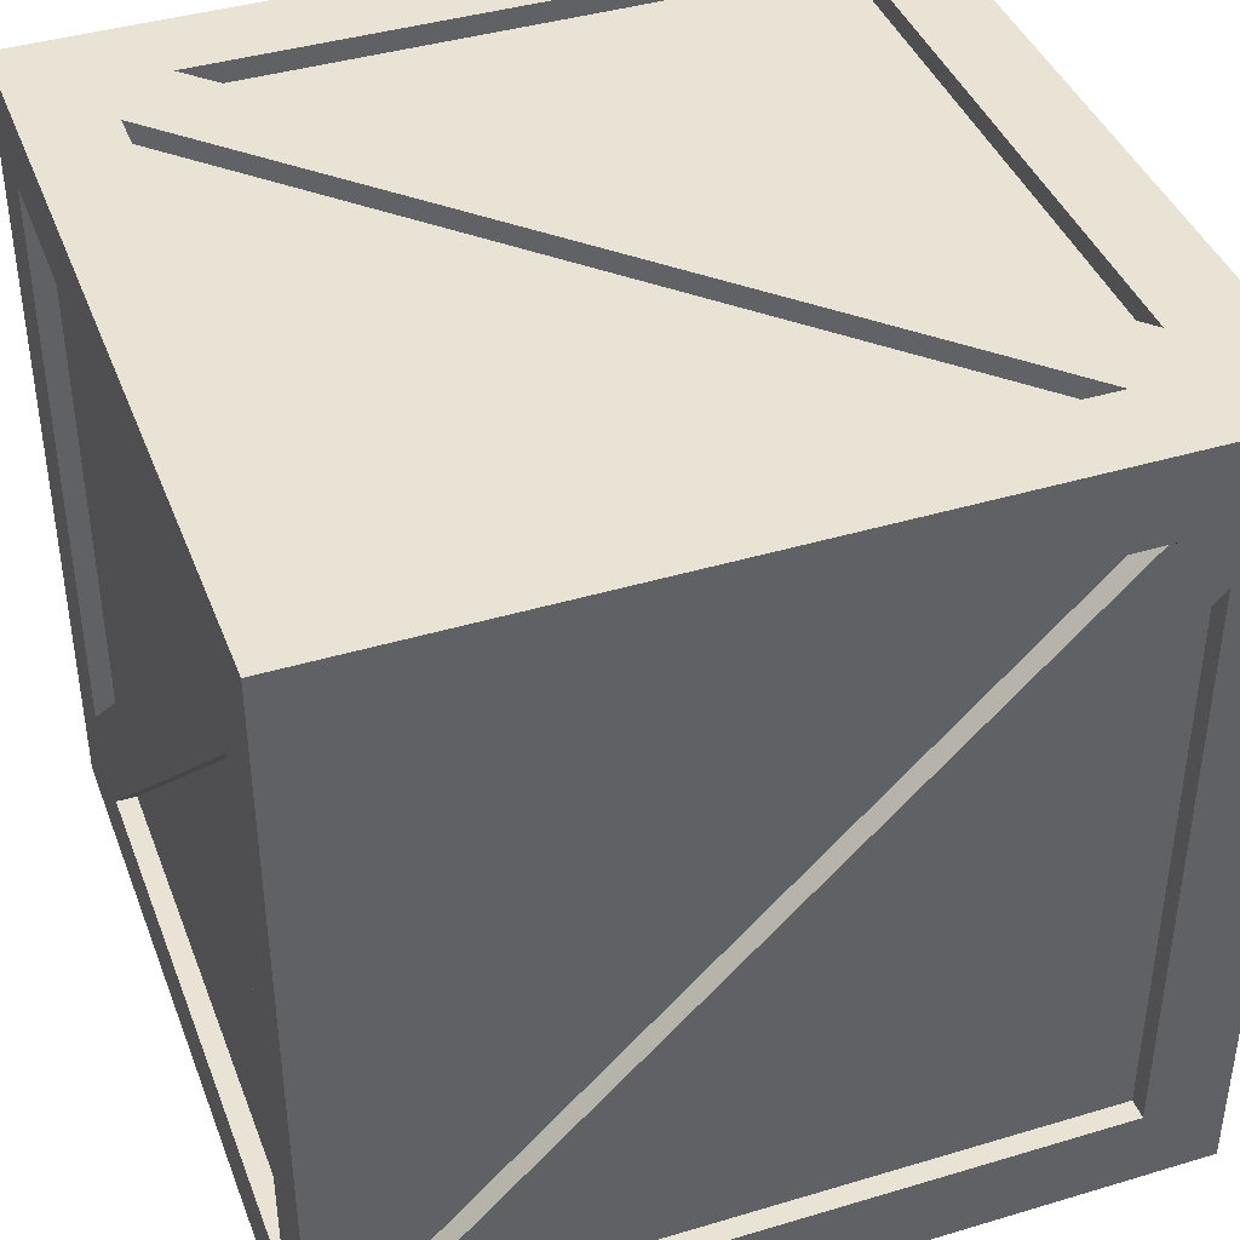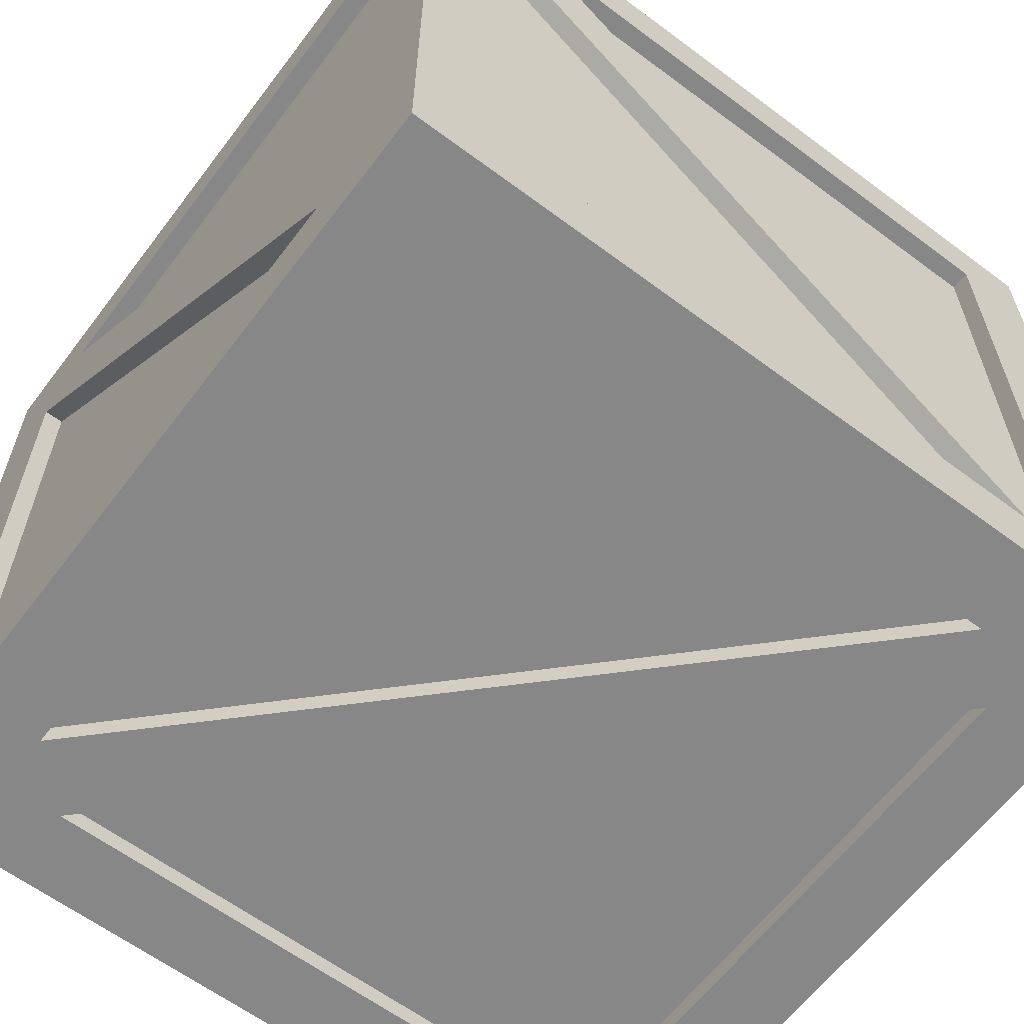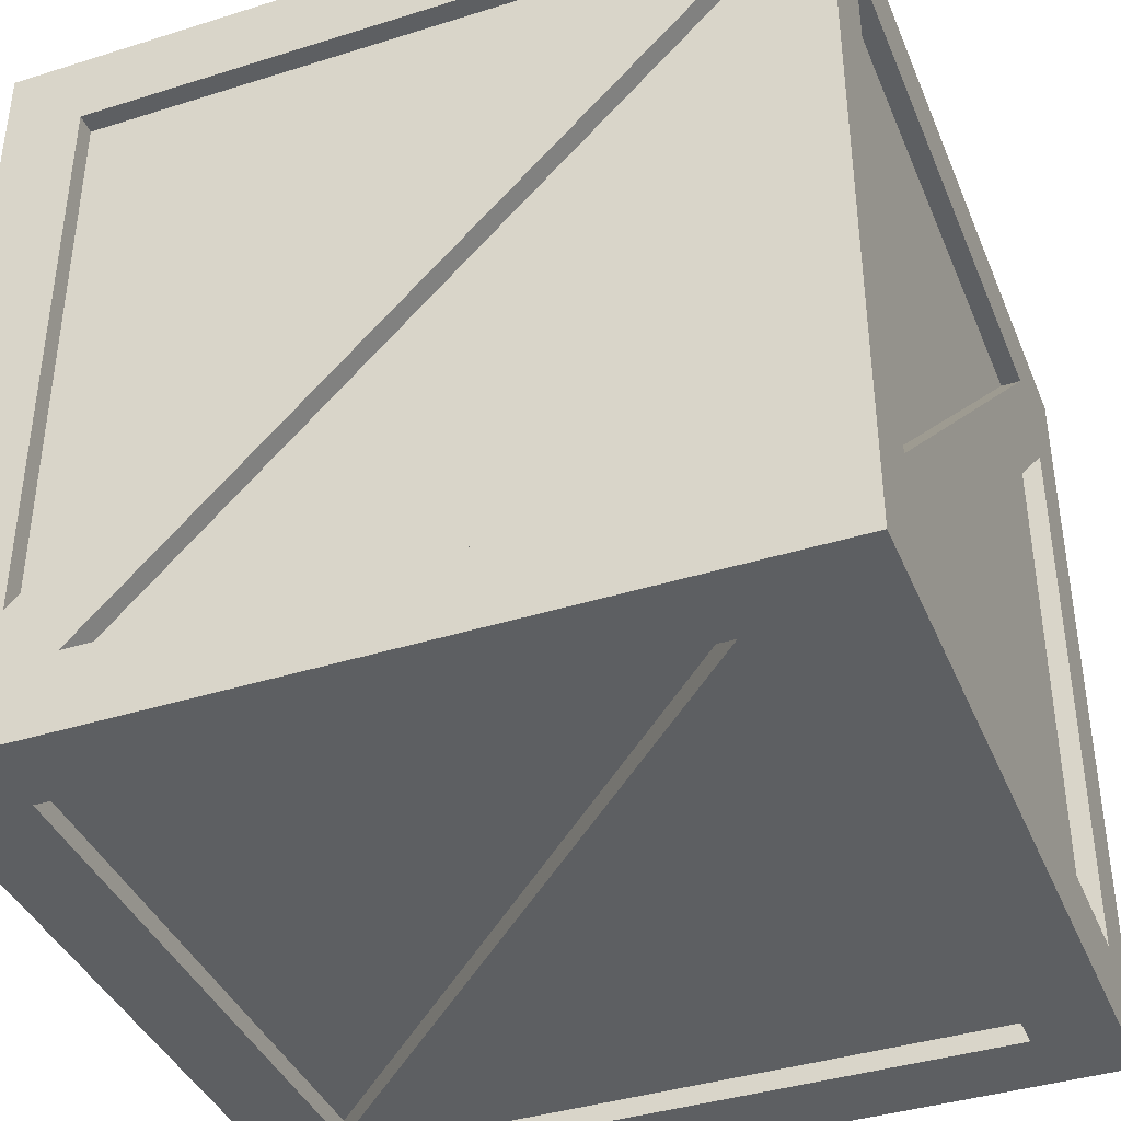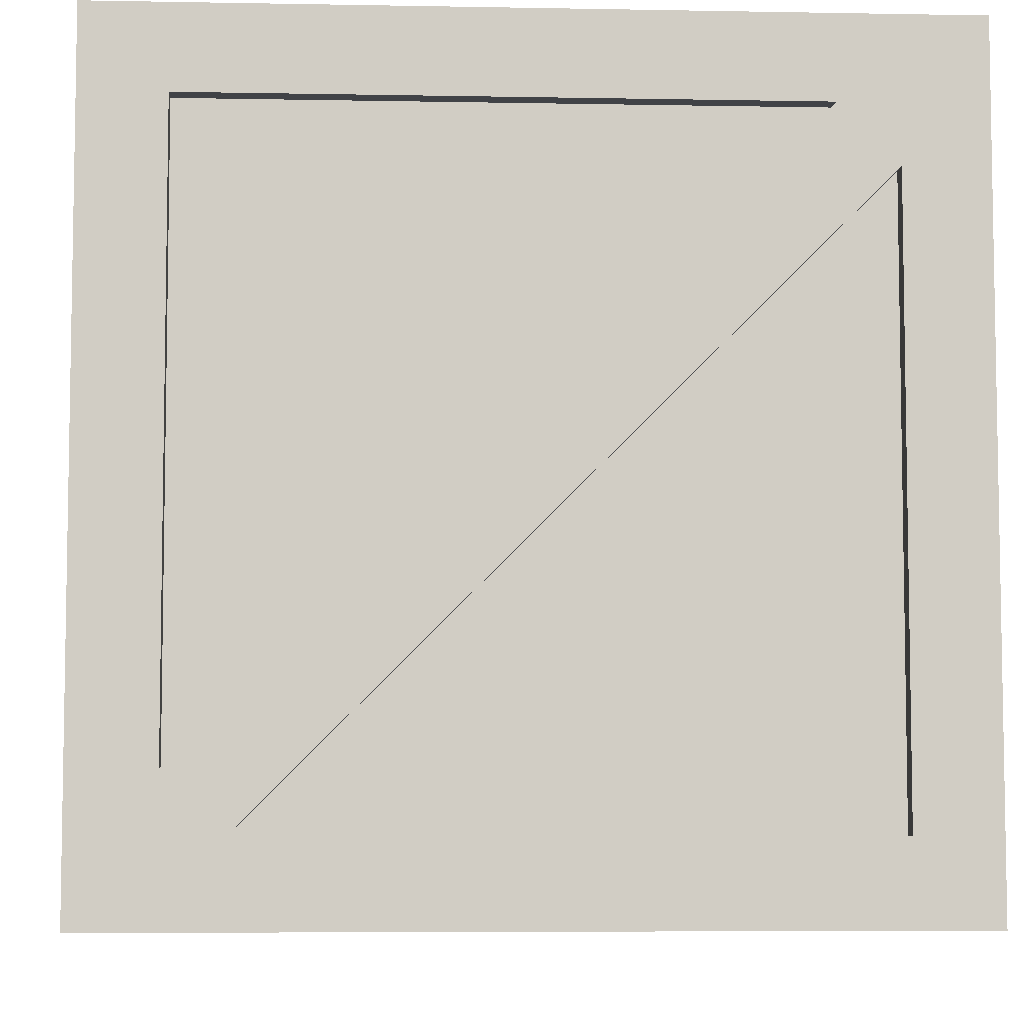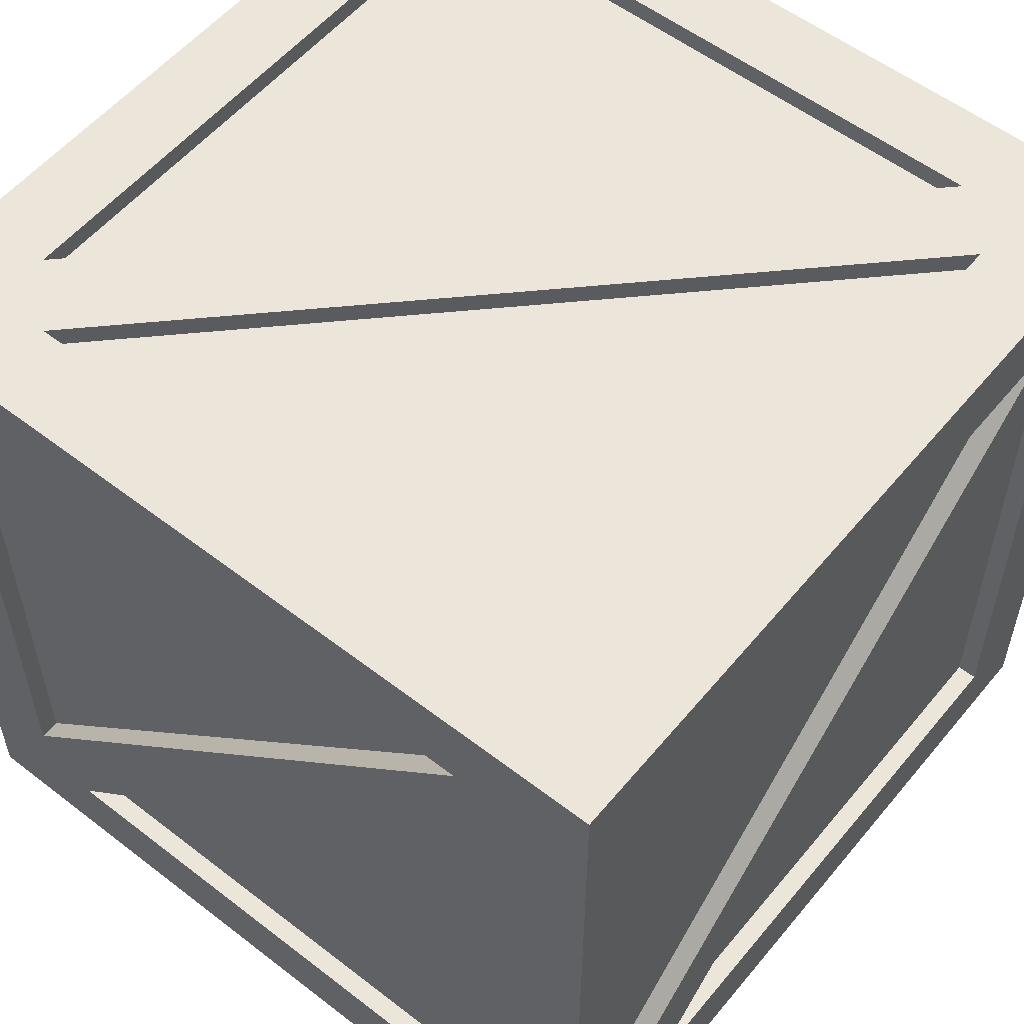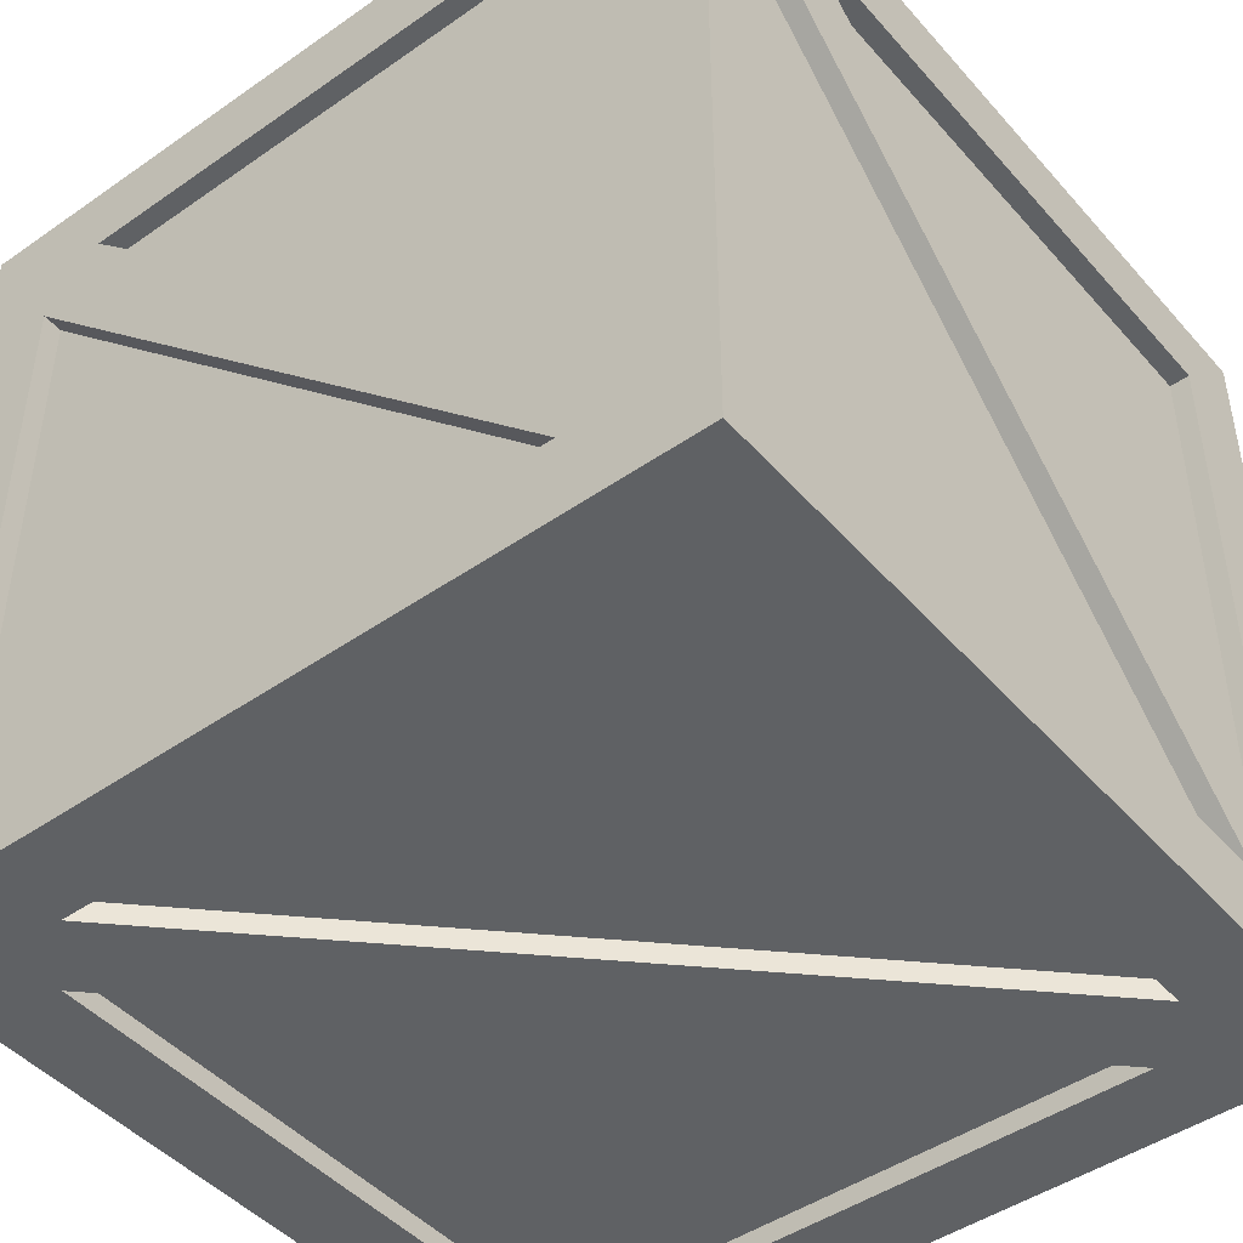
<metadata>
{"format":"obj","ext":"obj","renderer":"f3d","projection":"perspective","resolution":1024,"background":"white","views":[{"elev":41.2,"azim":-20.0,"up":"+Y"},{"elev":-62.3,"azim":-37.1,"up":"+Z"},{"elev":-39.6,"azim":111.3,"up":"+Y"},{"elev":-6.3,"azim":86.8,"up":"+Y"},{"elev":55.7,"azim":-51.0,"up":"+Y"},{"elev":-46.0,"azim":128.6,"up":"+Z"}]}
</metadata>
<code>
o Crate_2.5ft_Cube.008
v 1.981 0.0762 4.877
v 1.981 0.6858 4.823
v 1.981 0.1301 4.267
v 1.981 0.6858 4.267
v 2.743 0.1301 4.877
v 2.743 0.6858 4.877
v 2.743 0.0762 4.267
v 2.743 0.6858 4.321
v 2.057 0.0762 4.191
v 2.057 0.1301 4.953
v 2.057 0.6858 4.953
v 2.111 0.6858 4.191
v 2.667 0.6858 4.191
v 2.667 0.1301 4.191
v 2.667 0.0762 4.953
v 2.613 0.6858 4.953
v 2.057 0 4.823
v 2.057 0.762 4.877
v 2.111 0.762 4.267
v 2.057 0 4.267
v 2.613 0 4.267
v 2.667 0.762 4.267
v 2.667 0.762 4.823
v 2.667 0 4.877
v 1.981 0 4.191
v 1.981 0 4.953
v 1.981 0.762 4.953
v 1.981 0.762 4.191
v 2.743 0 4.191
v 2.743 0.762 4.191
v 2.743 0 4.953
v 2.743 0.762 4.953
v 1.981 0.0762 4.321
v 1.981 0.6319 4.877
v 2.613 0.0762 4.191
v 2.057 0.6319 4.191
v 2.743 0.0762 4.823
v 2.743 0.6319 4.267
v 2.111 0.0762 4.953
v 2.667 0.6319 4.953
v 2.111 0 4.877
v 2.667 0 4.321
v 2.613 0.762 4.877
v 2.057 0.762 4.321
v 1.981 0.0762 4.267
v 1.981 0.6858 4.877
v 2.667 0.0762 4.191
v 2.057 0.6858 4.191
v 2.743 0.0762 4.877
v 2.743 0.6858 4.267
v 2.057 0.0762 4.953
v 2.667 0.6858 4.953
v 2.057 0 4.877
v 2.667 0 4.267
v 2.667 0.762 4.877
v 2.057 0.762 4.267
v 2 0.1301 4.267
v 2 0.6858 4.823
v 2.667 0.1301 4.21
v 2.111 0.6858 4.21
v 2.724 0.1301 4.877
v 2.724 0.6858 4.321
v 2.057 0.1301 4.934
v 2.613 0.6858 4.934
v 2.057 0.01905 4.823
v 2.613 0.01905 4.267
v 2.667 0.7429 4.823
v 2.111 0.7429 4.267
v 2 0.6858 4.267
v 2.724 0.6858 4.877
v 2.057 0.6858 4.934
v 2.667 0.6858 4.21
v 2.057 0.01905 4.267
v 2.667 0.7429 4.267
v 2 0.0762 4.321
v 2 0.6319 4.877
v 2.613 0.0762 4.21
v 2.057 0.6319 4.21
v 2.724 0.0762 4.823
v 2.724 0.6319 4.267
v 2.111 0.0762 4.934
v 2.667 0.6319 4.934
v 2.111 0.01905 4.877
v 2.667 0.01905 4.321
v 2.613 0.7429 4.877
v 2.057 0.7429 4.321
v 2 0.0762 4.877
v 2.724 0.0762 4.267
v 2.057 0.0762 4.21
v 2.667 0.0762 4.934
v 2.057 0.7429 4.877
v 2.667 0.01905 4.877
v 2 0.7429 4.21
v 2.724 0.7429 4.934
v 2 0.7429 4.934
v 2.724 0.7429 4.21
v 2 0.01905 4.934
v 2.724 0.01905 4.21
v 2 0.01905 4.21
v 2.724 0.01905 4.934
g Crate_2.5ft_Cube.008_Crates
f 1 34 76 87
f 22 19 68 74
f 5 8 62 61
f 33 1 87 75
f 20 21 66 73
f 14 12 60 59
f 43 44 86 85
f 17 20 73 65
f 3 2 58 57
f 41 42 84 83
f 16 11 71 64
f 18 43 85 91
f 34 1 26 27 46
f 4 2 46 27 28
f 3 4 28 25 45
f 38 7 29 30 50
f 7 37 49 31 29
f 6 8 50 30 32
f 5 6 32 31 49
f 10 11 27 26 51
f 36 9 25 28 48
f 9 35 47 29 25
f 13 12 48 28 30
f 14 13 30 29 47
f 40 15 31 32 52
f 15 39 51 26 31
f 11 16 52 32 27
f 20 17 53 26 25
f 18 44 56 28 27
f 21 20 25 29 54
f 19 22 30 28 56
f 24 42 54 29 31
f 22 23 55 32 30
f 41 24 31 26 53
f 43 18 27 32 55
f 95 99 97
f 35 36 48 12 14 47
f 37 38 50 8 5 49
f 39 40 52 16 10 51
f 42 41 53 17 21 54
f 44 43 55 23 19 56
f 1 33 45 25 26
f 94 95 97
f 96 94 100
f 95 93 99
f 93 94 96
f 94 97 100
f 93 95 94
f 98 100 97
f 93 96 98
f 98 97 99
f 96 100 98
f 93 98 99
f 10 16 64 63
f 23 22 74 67
f 7 38 80 88
f 21 17 65 66
f 37 7 88 79
f 19 23 67 68
f 9 36 78 89
f 2 4 69 58
f 35 9 89 77
f 4 3 57 69
f 15 40 82 90
f 8 6 70 62
f 39 15 90 81
f 6 5 61 70
f 34 33 75 76
f 44 18 91 86
f 11 10 63 71
f 36 35 77 78
f 42 24 92 84
f 12 13 72 60
f 38 37 79 80
f 24 41 83 92
f 13 14 59 72
f 40 39 81 82
f 33 34 46 2 3 45

</code>
